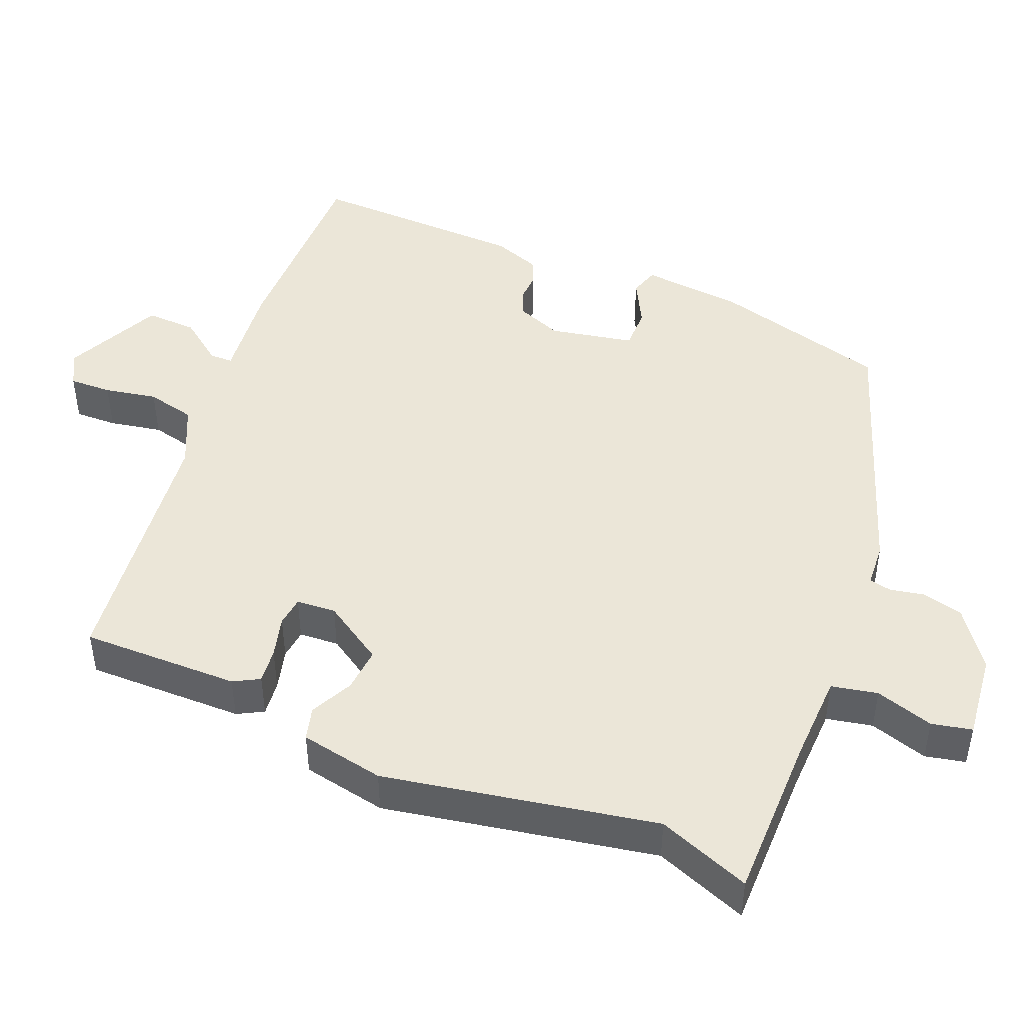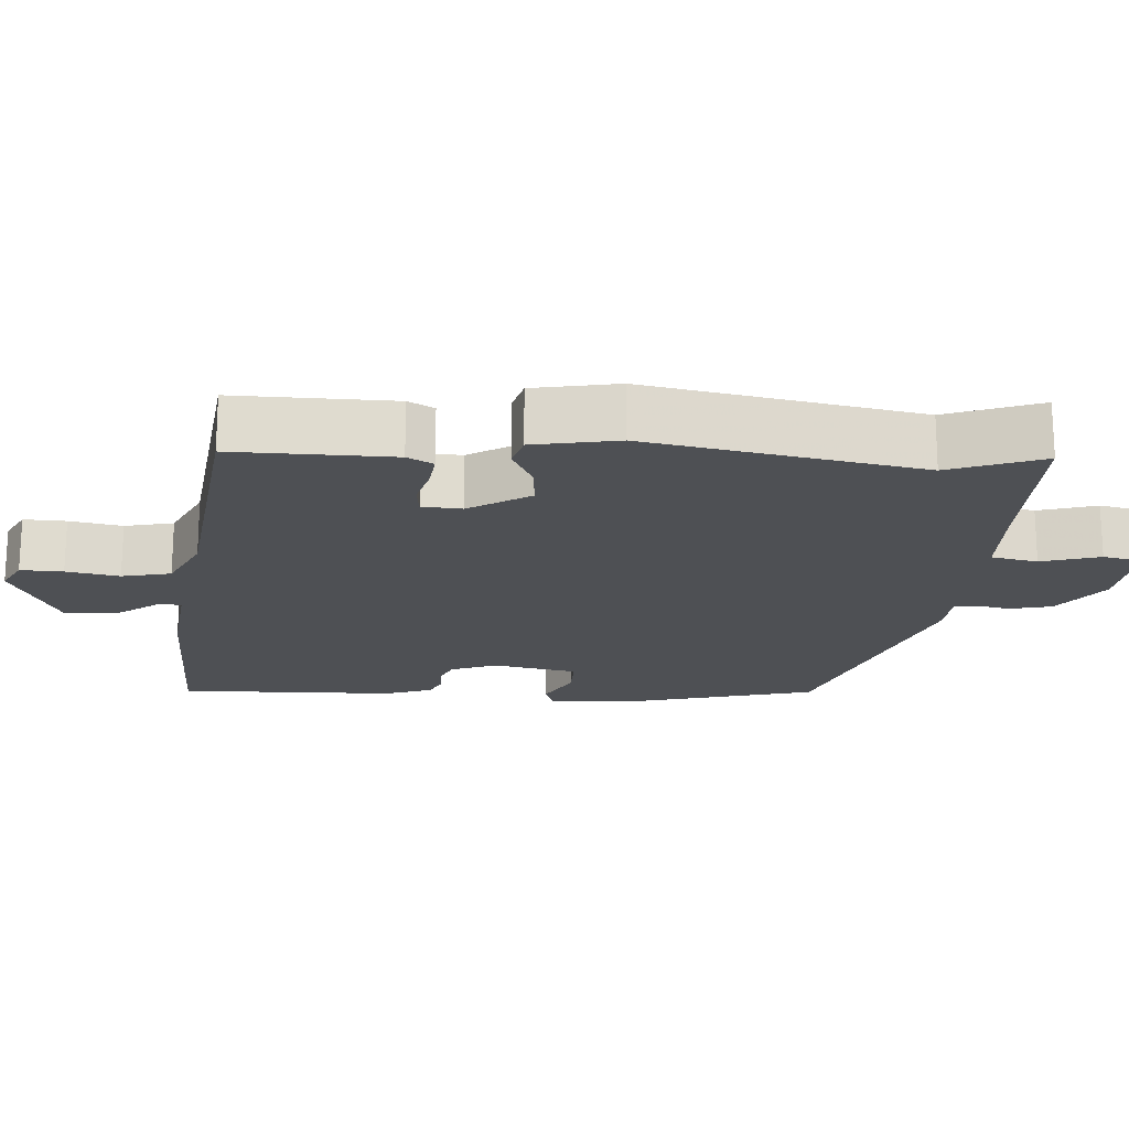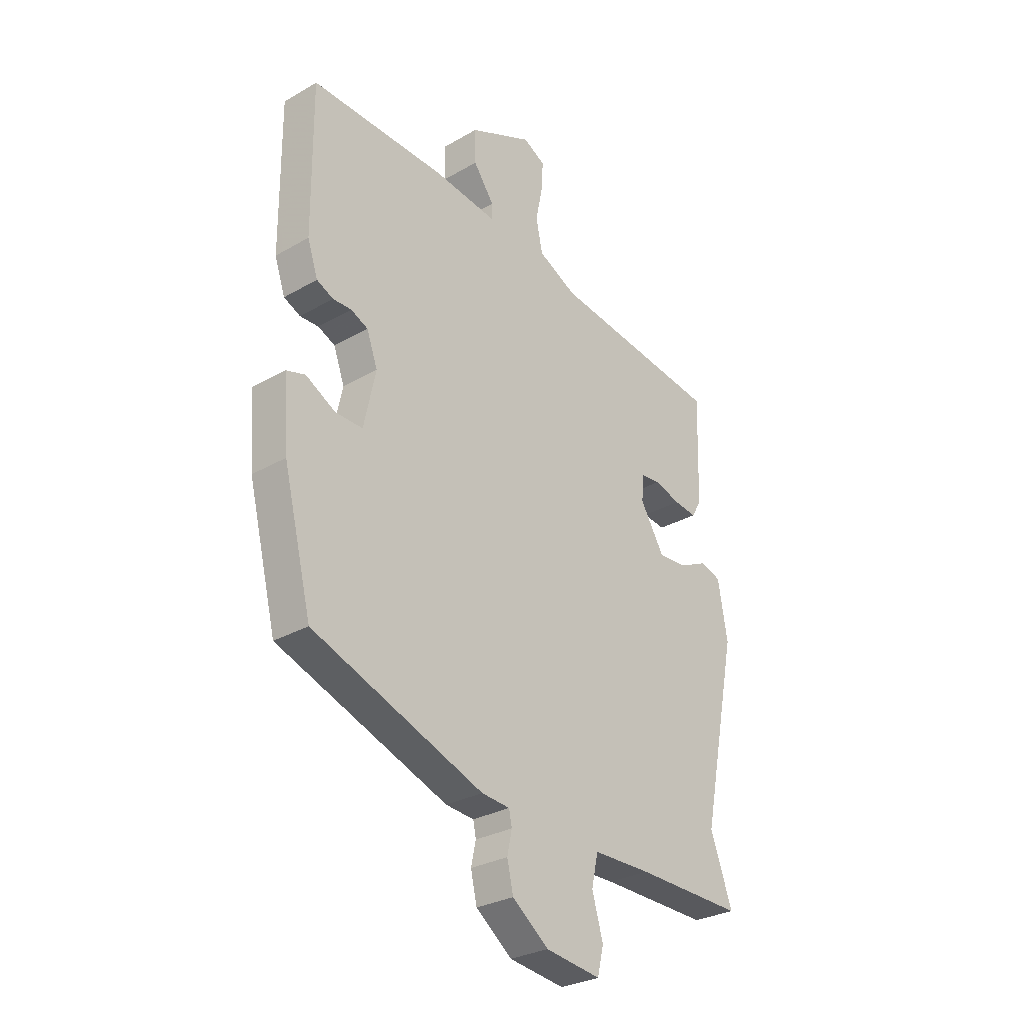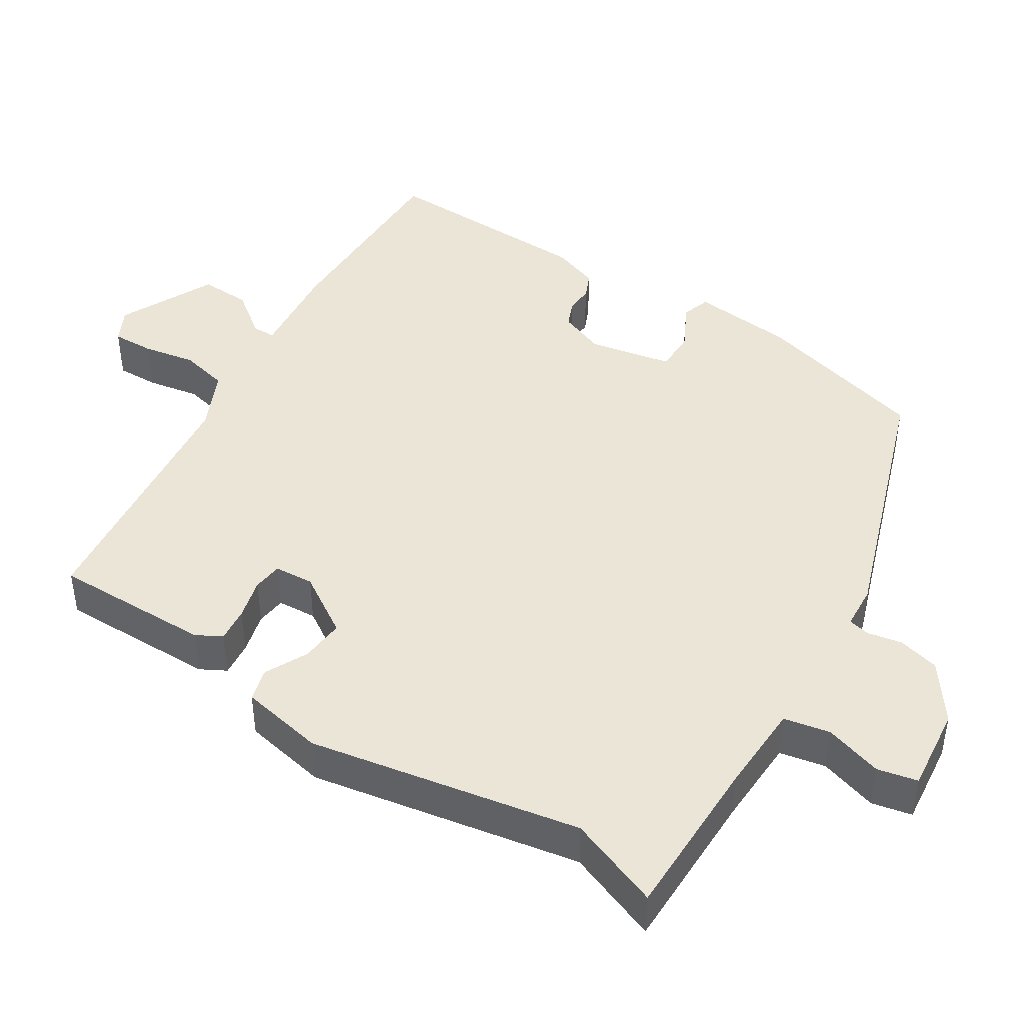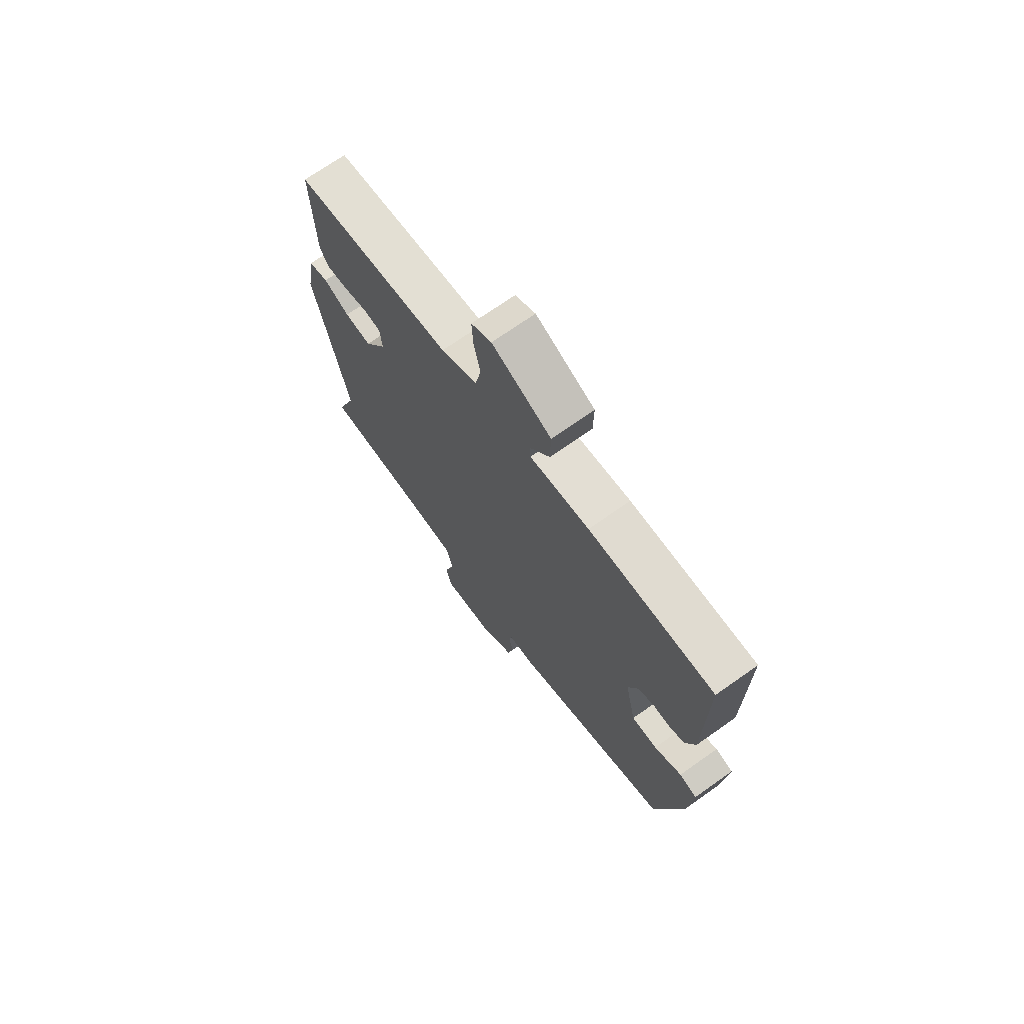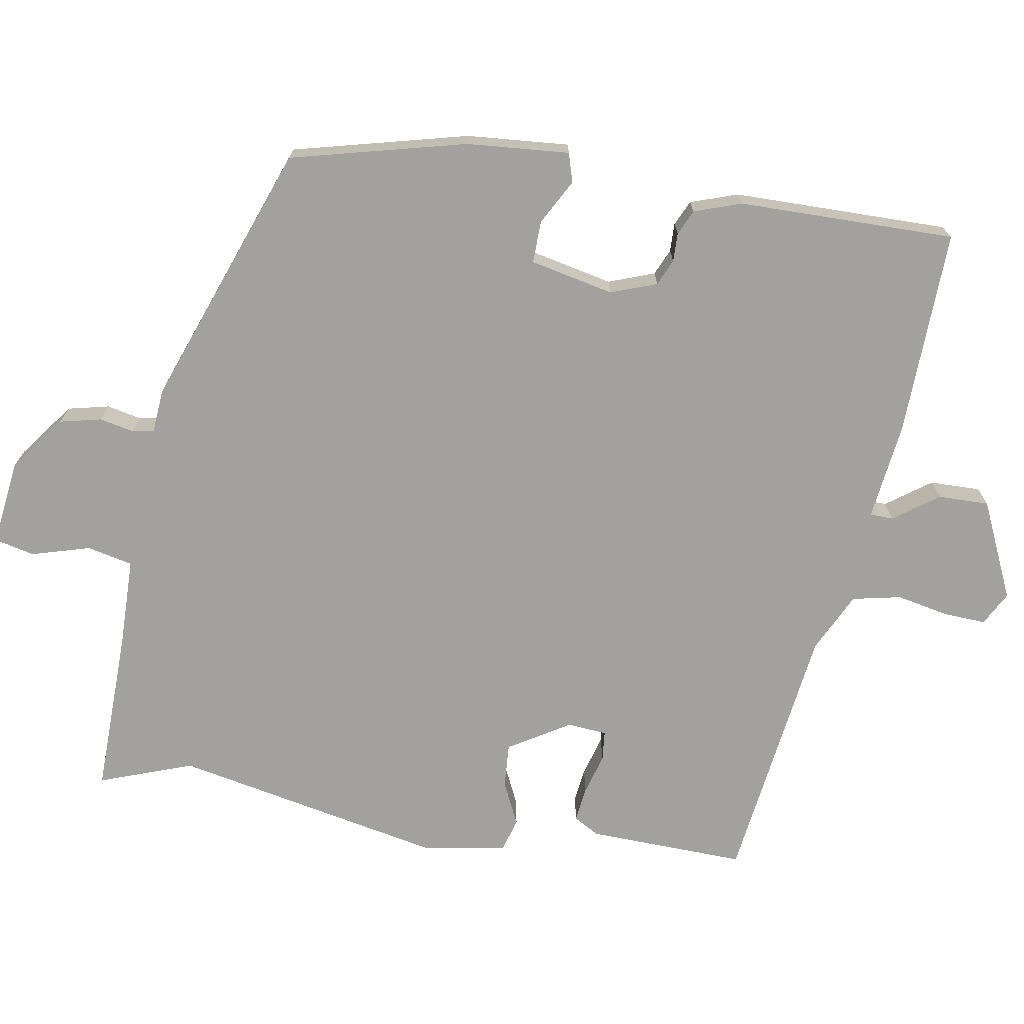
<metadata>
{"format":"obj","ext":"obj","renderer":"f3d","projection":"perspective","resolution":1024,"background":"white","views":[{"elev":46.2,"azim":113.4,"up":"+Y"},{"elev":-18.9,"azim":87.0,"up":"+Y"},{"elev":-29.3,"azim":-49.5,"up":"+Z"},{"elev":44.1,"azim":123.6,"up":"+Y"},{"elev":71.0,"azim":-125.2,"up":"+Z"},{"elev":-72.1,"azim":-99.5,"up":"+Y"}]}
</metadata>
<code>
v -0.461 0.07 -0.403
v -0.521 0.07 -0.162
v -0.532 0.07 -0.021
v -0.492 0.07 -0.009
v -0.43 0.07 -0.043
v -0.372 0.07 -0.044
v -0.347 0.07 0.071
v -0.37 0.07 0.134
v -0.406 0.07 0.15
v -0.445 0.07 0.149
v -0.48 0.07 0.165
v -0.502 0.07 0.23
v -0.504 0.07 0.528
v -0.22 0.07 0.52
v -0.085 0.07 0.503
v -0.084 0.07 0.535
v -0.128 0.07 0.596
v -0.129 0.07 0.666
v 0.005 0.07 0.727
v 0.051 0.07 0.702
v 0.048 0.07 0.644
v 0.033 0.07 0.572
v 0.047 0.07 0.505
v 0.129 0.07 0.465
v 0.49 0.07 0.416
v 0.483 0.07 0.199
v 0.463 0.07 0.164
v 0.415 0.07 0.17
v 0.359 0.07 0.186
v 0.318 0.07 0.182
v 0.313 0.07 0.128
v 0.364 0.07 0.044
v 0.425 0.07 0.048
v 0.484 0.07 0.076
v 0.529 0.07 0.063
v 0.549 0.07 -0.053
v 0.473 0.07 -0.424
v 0.519 0.07 -0.552
v 0.29 0.07 -0.548
v 0.168 0.07 -0.55
v 0.154 0.07 -0.613
v 0.177 0.07 -0.693
v 0.164 0.07 -0.748
v 0.047 0.07 -0.733
v -0.03 0.07 -0.675
v -0.043 0.07 -0.618
v -0.033 0.07 -0.571
v -0.039 0.07 -0.541
v -0.099 0.07 -0.536
v -0.461 0 -0.403
v -0.521 0 -0.162
v -0.532 0 -0.021
v -0.492 0 -0.009
v -0.43 0 -0.043
v -0.372 0 -0.044
v -0.347 0 0.071
v -0.37 0 0.134
v -0.406 0 0.15
v -0.445 0 0.149
v -0.48 0 0.165
v -0.502 0 0.23
v -0.504 0 0.528
v -0.22 0 0.52
v -0.085 0 0.503
v -0.084 0 0.535
v -0.128 0 0.596
v -0.129 0 0.666
v 0.005 0 0.727
v 0.051 0 0.702
v 0.048 0 0.644
v 0.033 0 0.572
v 0.047 0 0.505
v 0.129 0 0.465
v 0.49 0 0.416
v 0.483 0 0.199
v 0.463 0 0.164
v 0.415 0 0.17
v 0.359 0 0.186
v 0.318 0 0.182
v 0.313 0 0.128
v 0.364 0 0.044
v 0.425 0 0.048
v 0.484 0 0.076
v 0.529 0 0.063
v 0.549 0 -0.053
v 0.473 0 -0.424
v 0.519 0 -0.552
v 0.29 0 -0.548
v 0.168 0 -0.55
v 0.154 0 -0.613
v 0.177 0 -0.693
v 0.164 0 -0.748
v 0.047 0 -0.733
v -0.03 0 -0.675
v -0.043 0 -0.618
v -0.033 0 -0.571
v -0.039 0 -0.541
v -0.099 0 -0.536
f 48 49 1 2
f 44 45 46 47
f 44 47 48
f 41 42 43 44
f 40 41 44 48
f 39 40 48 2
f 37 38 39 2
f 33 34 35 36
f 32 33 36 37
f 31 32 37 2
f 26 27 28 29
f 24 25 26 29
f 23 24 29 30
f 19 20 21 22
f 17 18 19 22
f 16 17 22 23
f 15 16 23 30
f 9 10 11 12
f 8 9 12 13
f 7 8 13 14
f 2 3 4 5
f 2 5 6
f 31 2 6
f 14 15 30 31
f 6 7 14 31
f 51 50 98 97
f 96 95 94 93
f 97 96 93
f 93 92 91 90
f 97 93 90 89
f 51 97 89 88
f 51 88 87 86
f 85 84 83 82
f 86 85 82 81
f 51 86 81 80
f 78 77 76 75
f 78 75 74 73
f 79 78 73 72
f 71 70 69 68
f 71 68 67 66
f 72 71 66 65
f 79 72 65 64
f 61 60 59 58
f 62 61 58 57
f 63 62 57 56
f 54 53 52 51
f 55 54 51
f 55 51 80
f 80 79 64 63
f 80 63 56 55
f 1 50 51 2
f 2 51 52 3
f 3 52 53 4
f 4 53 54 5
f 5 54 55 6
f 6 55 56 7
f 7 56 57 8
f 8 57 58 9
f 9 58 59 10
f 10 59 60 11
f 11 60 61 12
f 12 61 62 13
f 13 62 63 14
f 14 63 64 15
f 15 64 65 16
f 16 65 66 17
f 17 66 67 18
f 18 67 68 19
f 19 68 69 20
f 20 69 70 21
f 21 70 71 22
f 22 71 72 23
f 23 72 73 24
f 24 73 74 25
f 25 74 75 26
f 26 75 76 27
f 27 76 77 28
f 28 77 78 29
f 29 78 79 30
f 30 79 80 31
f 31 80 81 32
f 32 81 82 33
f 33 82 83 34
f 34 83 84 35
f 35 84 85 36
f 36 85 86 37
f 37 86 87 38
f 38 87 88 39
f 39 88 89 40
f 40 89 90 41
f 41 90 91 42
f 42 91 92 43
f 43 92 93 44
f 44 93 94 45
f 45 94 95 46
f 46 95 96 47
f 47 96 97 48
f 48 97 98 49
f 49 98 50 1

</code>
